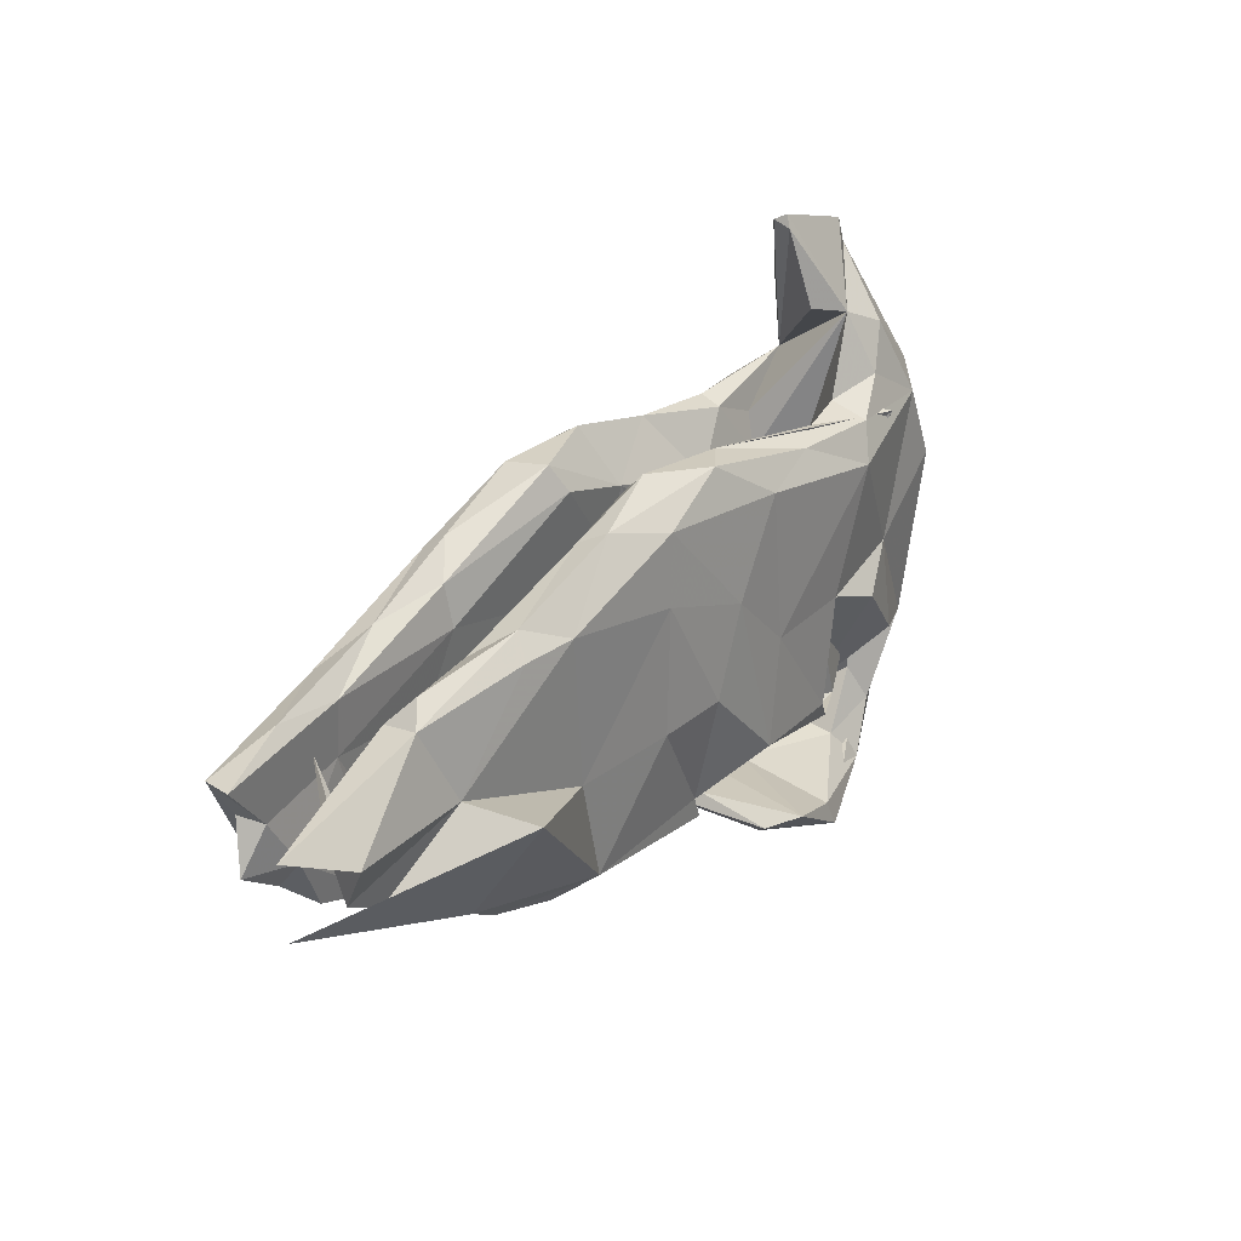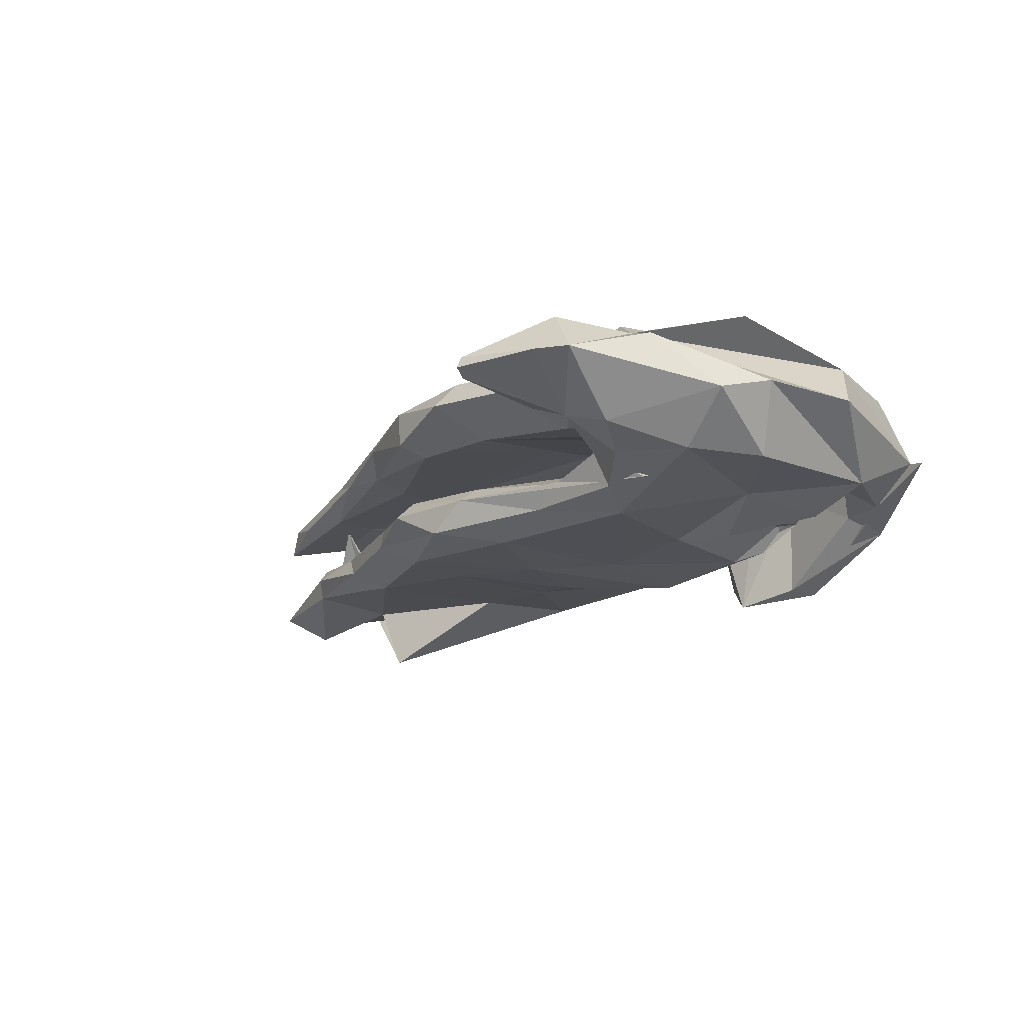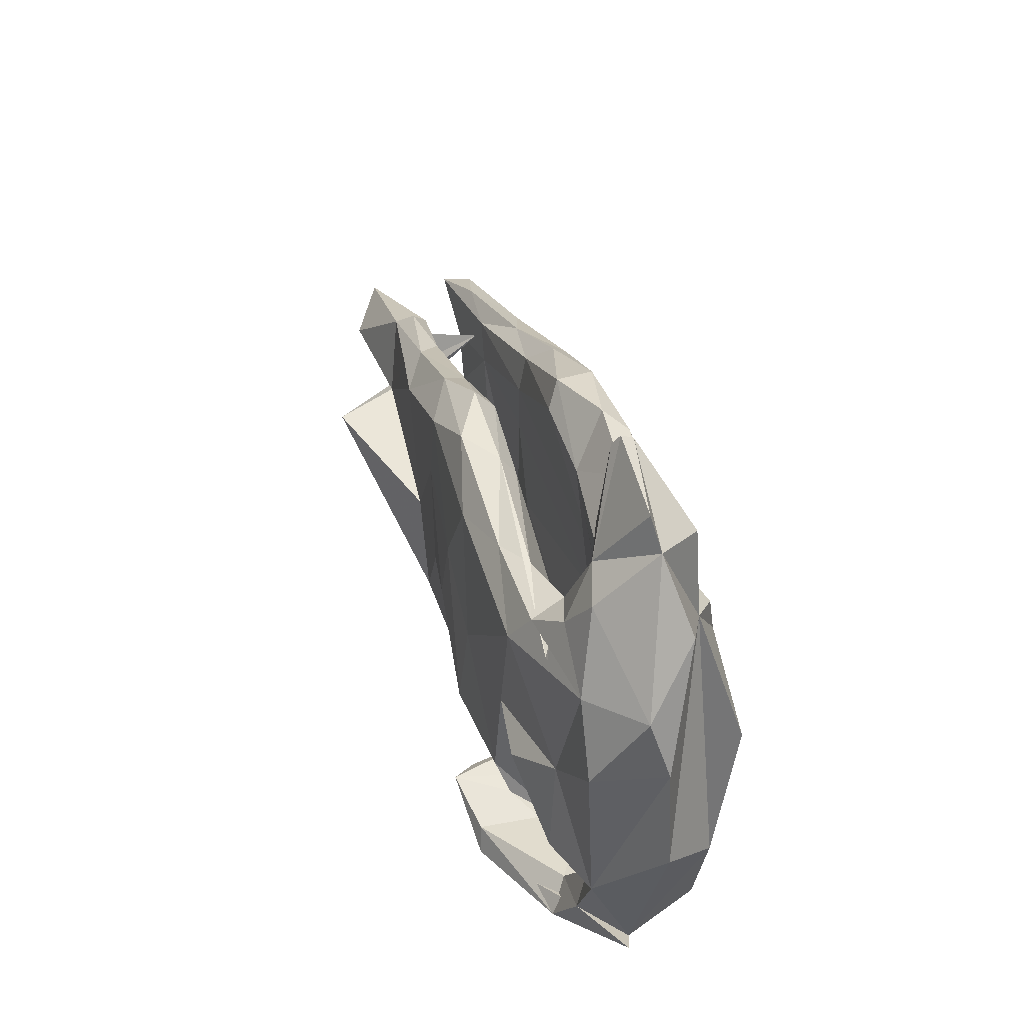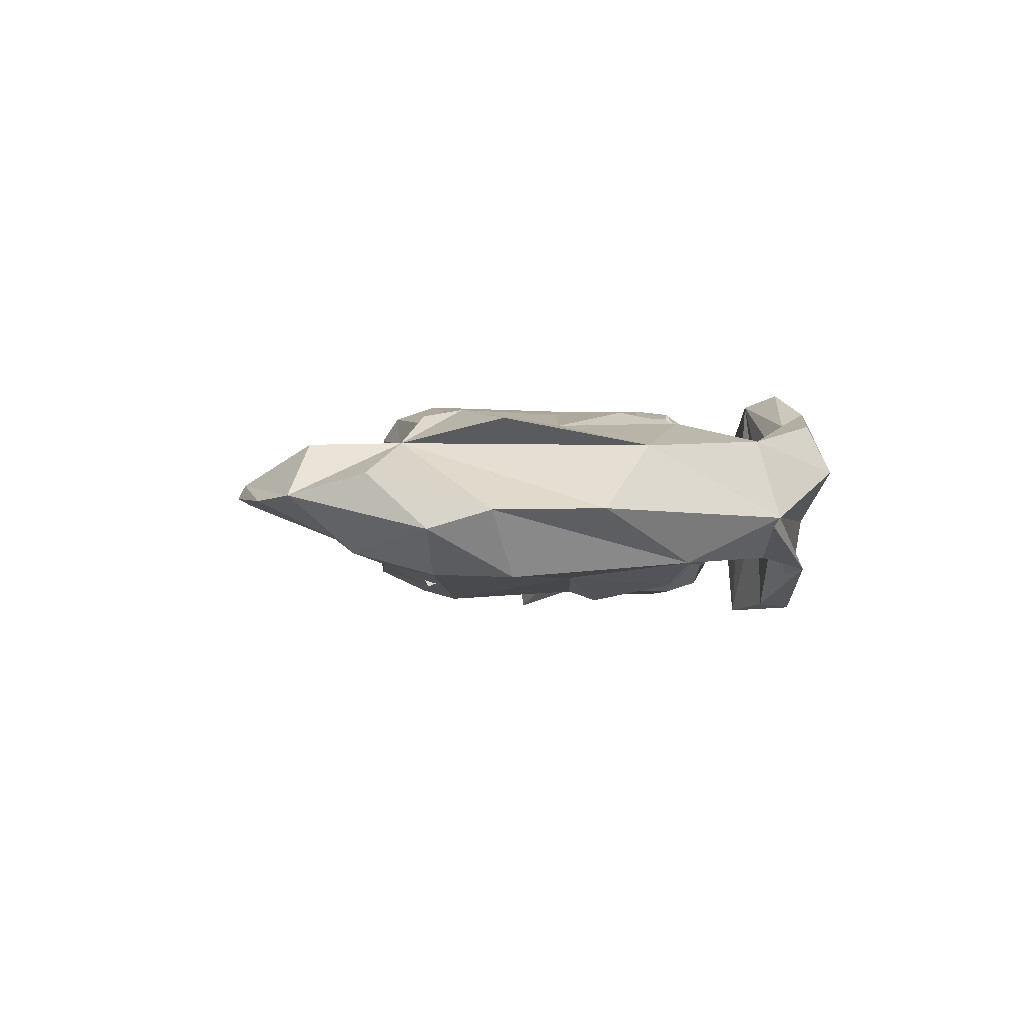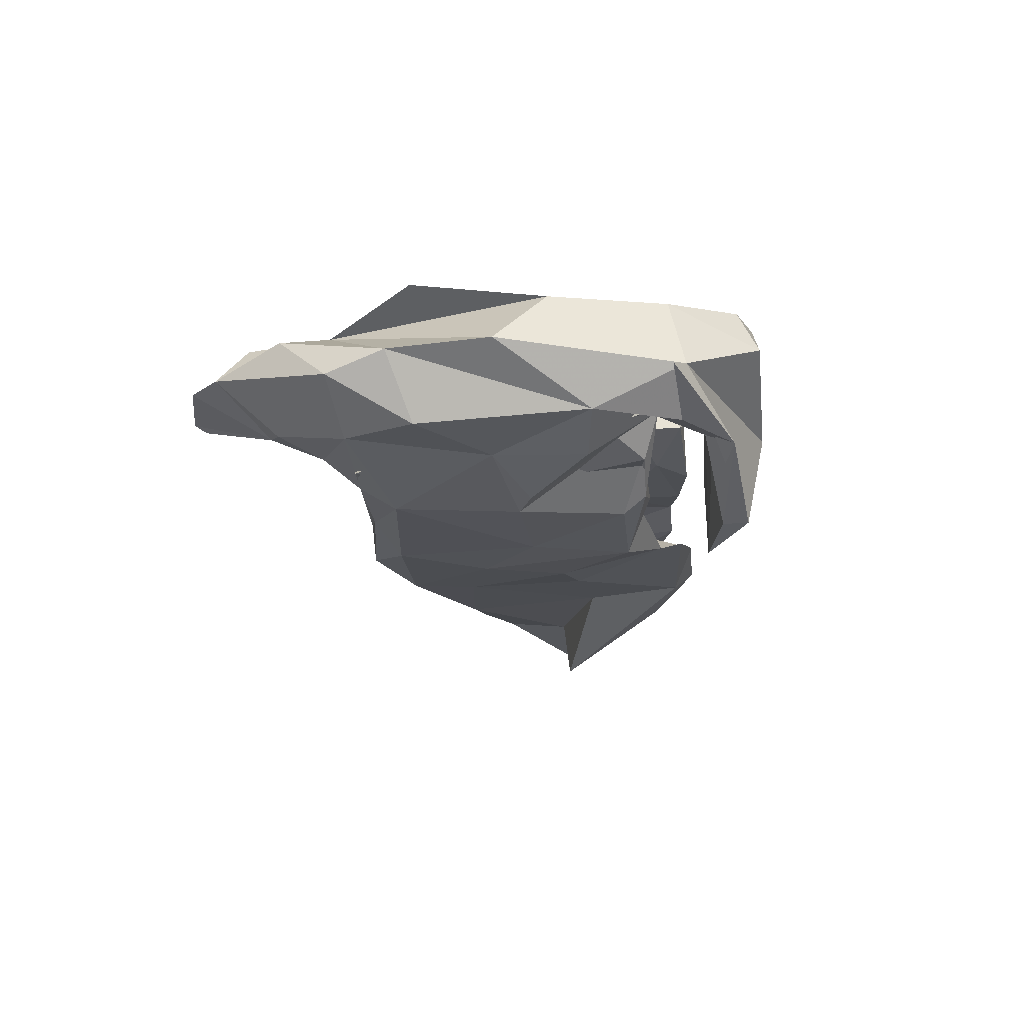
<metadata>
{"format":"obj","ext":"obj","renderer":"f3d","projection":"perspective","resolution":1024,"background":"white","views":[{"elev":27.5,"azim":128.3,"up":"+Y"},{"elev":-17.4,"azim":-130.1,"up":"+Z"},{"elev":39.6,"azim":-106.1,"up":"+Y"},{"elev":1.6,"azim":-94.3,"up":"+Z"},{"elev":-18.5,"azim":-81.3,"up":"+Z"}]}
</metadata>
<code>
v -0.1295 -0.3251 -0.2123
v -0.06804 -0.1726 -0.1853
v 0.06731 -0.03411 -0.1807
v 0.01314 0.112 -0.1805
v -0.1015 0.003688 -0.1762
v -0.3721 -0.03059 -0.1732
v 0.166 0.2831 -0.1631
v 0.06689 -0.2252 -0.1381
v -0.275 0.003493 -0.1642
v -0.2448 -0.1818 -0.1673
v -0.1342 -0.3883 -0.1254
v -0.2335 -0.3576 -0.1916
v -0.3436 0.2161 -0.1712
v 0.1751 0.1661 -0.1685
v 0.3843 0.1985 -0.1567
v -0.2 0.287 -0.1457
v -0.07737 0.2623 -0.1747
v 0.1766 -0.05011 -0.1649
v -0.4859 -0.1444 -0.1392
v -0.5581 0.2607 -0.1152
v -0.2517 -0.403 -0.1975
v -0.4121 -0.259 -0.03921
v 0.04993 -0.2656 -0.1353
v -0.2817 -0.224 -0.1491
v 0.3586 -0.05805 -0.1492
v 0.4744 0.1916 -0.1432
v -0.08797 -0.3457 -0.1673
v 0.613 0.03534 -0.1416
v 0.317 -0.2354 -0.1465
v -0.4727 0.02227 -0.1267
v 0.5724 0.01786 -0.255
v -0.3764 0.2744 -0.1413
v 0.6681 0.1598 -0.1148
v 0.2592 0.3037 -0.1179
v 0.8603 -0.1083 -0.043
v 0.3766 -0.2665 -0.1029
v -0.3129 -0.08169 -0.1152
v -0.2153 -0.2267 -0.13
v 0.03891 0.3388 -0.145
v -0.3632 -0.2301 -0.1091
v -0.5834 -0.1626 -0.09584
v 0.8304 0.03895 -0.1598
v 0.5769 -0.1767 -0.1233
v 0.4553 0.2287 -0.115
v -0.2284 -0.2 -0.09826
v -0.4481 0.3247 -0.1094
v -0.3643 0.298 -0.08248
v -0.04352 -0.1123 -0.1054
v -0.1015 -0.2013 -0.1125
v 0.1444 0.3486 -0.09175
v -0.4396 -0.3894 -0.1159
v -0.4023 -0.3384 -0.08431
v -0.6122 0.132 -0.1164
v 0.2087 -0.168 -0.1327
v -0.2656 0.2942 -0.1097
v 0.8117 -0.04588 -0.1106
v -0.6704 0.1697 -0.004156
v -0.4755 -0.2445 -0.06531
v -0.4991 0.3936 -0.08143
v -0.5005 -0.3051 -0.09214
v 0.2762 0.2824 -0.07448
v 0.514 0.1947 -0.06891
v 0.2131 -0.2762 -0.095
v 0.1267 -0.1616 -0.08563
v -0.02984 0.3314 -0.0947
v 0.6341 0.1903 -0.08652
v 0.5927 -0.1823 -0.06171
v -0.05298 0.009446 -0.0923
v 0.1107 0.06048 -0.07739
v 0.2938 -0.09897 -0.07497
v 0.2998 -0.2344 -0.07412
v -0.5754 -0.3191 -0.02164
v -0.03021 0.2932 -0.06594
v -0.3244 0.08477 -0.08756
v -0.6537 0.2742 -0.03569
v 0.6943 0.07636 0.05913
v 0.7453 -0.08514 -0.1075
v 0.5014 -0.2306 -0.09668
v -0.414 -0.04668 -0.008432
v -0.1964 -0.001815 -0.0809
v 0.2738 0.05981 -0.06959
v -0.4561 0.2648 -0.1417
v 0.8068 0.02922 -0.07342
v -0.2383 0.1368 -0.04927
v 0.7798 0.03871 -0.05377
v -0.5284 0.5017 0.01613
v -0.4479 -0.1656 -0.07453
v 0.5342 -0.001598 -0.0637
v -0.01615 0.2128 -0.05026
v 0.2853 0.2004 -0.05409
v -0.4311 0.4244 -0.06108
v 0.6679 0.1514 -0.05409
v 0.4944 0.1004 -0.05889
v 0.143 0.3102 -0.05528
v -0.2572 0.214 -0.04809
v 0.7289 -0.04809 -0.04862
v 0.9249 0.07644 -0.1031
v -0.3415 0.5748 -0.005194
v -0.4973 0.5523 0.00595
v -0.3733 0.04802 0.01876
v -0.2318 -0.4336 -0.0392
v -0.3506 0.5948 0.006751
v -0.6863 -0.01212 -0.001955
v -0.3664 0.4418 -0.03407
v -0.616 -0.3 -0.03492
v -0.3413 0.1784 0.0523
v -0.07975 -0.3192 -0.04154
v -0.3466 0.5828 0.02949
v -0.1835 0.1942 0.0385
v -0.09242 -0.3687 0.1608
v -0.4058 -0.3239 0.0317
v -0.3531 0.2422 0.07325
v 0.7524 0.1473 0.06416
v 0.8743 0.1045 0.03752
v 0.7464 -0.07142 0.04445
v -0.04261 0.0463 0.08372
v -0.1971 0.09636 0.04317
v 0.00896 0.2407 0.0564
v 0.8403 -0.05928 0.06452
v -0.4739 -0.2281 0.04788
v -0.4477 -0.2328 0.07945
v -0.2666 0.279 0.07038
v -0.2794 -0.4236 0.1574
v -0.1846 -0.3308 0.06697
v 0.6448 0.04612 0.06163
v 0.7987 0.01555 0.04981
v -0.5881 0.372 0.05459
v -0.1706 -0.03025 0.06882
v 0.48 -0.2198 0.08678
v 0.6425 0.14 0.05592
v 0.8649 0.1006 0.09087
v -0.2528 -0.3472 0.000339
v 0.3932 0.1467 0.06308
v 0.5726 -0.2152 0.0599
v -0.5344 -0.2886 0.1061
v 0.1453 0.2814 0.04625
v 0.01546 -0.04503 0.08864
v 0.356 -0.1122 0.06942
v -0.6106 -0.09251 0.0992
v 0.1836 -0.2124 0.0769
v 0.7014 -0.168 0.05542
v 0.4405 0.02644 0.07707
v -0.1695 -0.1864 0.08106
v 0.396 0.2167 0.07706
v 0.1677 0.3274 0.06809
v 0.2544 -0.2694 0.07568
v 0.009824 -0.1783 0.09023
v 0.393 -0.2427 0.07962
v -0.3895 -0.1996 0.09
v -0.3116 -0.2268 0.08732
v -0.4803 0.3117 0.1036
v 0.7546 -0.1213 0.08088
v -0.2736 0.2889 0.112
v 0.6494 -0.146 0.1203
v -0.1539 -0.2272 0.1172
v -0.4937 -0.2656 0.09224
v 0.04385 0.3383 0.1127
v -0.4365 -0.4382 0.05294
v 0.5266 0.1969 0.09644
v -0.4542 0.4668 0.1008
v -0.4022 -0.3395 0.09879
v 0.8169 0.02453 0.09037
v -0.4237 -0.1674 0.1385
v -0.107 0.3074 0.1041
v 0.7871 -0.04052 0.12
v 0.3605 0.2409 0.1479
v 0.2467 -0.2656 0.1361
v -0.4161 -0.4009 0.1328
v -0.5953 0.1458 0.1442
v 0.7125 -0.0967 0.1167
v 0.06084 -0.2704 0.1102
v 0.5832 0.03095 0.145
v 0.5096 -0.1988 0.1266
v -0.1668 -0.3409 0.1732
v 0.3473 0.2643 0.1168
v -0.4324 0.03959 0.1341
v 0.6224 0.1519 0.1269
v -0.2041 -0.1253 0.1516
v 0.3573 -0.2307 0.1509
v -0.07768 -0.205 0.1534
v 0.1837 0.3197 0.1392
v -0.4105 0.2709 0.1507
v 0.009549 0.3111 0.1535
v 0.0734 -0.2281 0.1654
v -0.4048 0.2049 0.1619
v -0.3687 -0.07584 0.1586
v -0.2607 0.02488 0.1566
v -0.04915 -0.3333 0.08656
v 0.1257 -0.08022 0.1634
v -0.3937 -0.3615 0.1344
v -0.1862 0.2732 0.1432
v -0.1335 -0.01415 0.1564
v -0.03234 0.005646 0.1689
v 0.1319 -0.2726 0.1432
v 0.247 0.01111 0.1592
v 0.4265 0.1673 0.1599
v -0.05381 -0.1506 0.1687
v -0.003639 0.2399 0.177
v 0.2409 0.2293 0.1676
v 0.385 0.04547 0.1626
v -0.1563 0.2249 0.1641
v -0.1941 -0.3921 0.1943
f 10 5 2
f 4 2 5
f 24 10 2
f 9 5 10
f 9 22 6
f 19 6 22
f 30 9 6
f 10 22 9
f 81 70 88
f 67 88 70
f 93 81 88
f 64 70 81
f 44 33 26
f 28 26 33
f 15 44 26
f 66 33 44
f 72 51 21
f 12 21 51
f 101 72 21
f 105 51 72
f 52 12 51
f 60 52 51
f 132 12 52
f 38 24 2
f 49 38 2
f 40 24 38
f 45 38 49
f 37 45 49
f 40 38 45
f 18 3 14
f 4 14 3
f 25 18 14
f 8 3 18
f 28 15 26
f 34 44 15
f 7 34 15
f 61 44 34
f 22 24 40
f 22 10 24
f 87 22 40
f 13 5 9
f 7 15 14
f 25 14 15
f 4 7 14
f 39 34 7
f 81 54 64
f 8 64 54
f 69 54 81
f 17 39 7
f 50 34 39
f 41 19 22
f 30 19 41
f 30 6 19
f 71 70 64
f 13 9 30
f 43 78 29
f 36 29 78
f 31 43 29
f 67 78 43
f 71 36 78
f 63 29 36
f 35 43 31
f 77 35 31
f 67 43 35
f 13 17 5
f 4 5 17
f 16 17 13
f 17 7 4
f 2 4 3
f 8 2 3
f 49 2 8
f 12 1 21
f 27 21 1
f 132 1 12
f 107 27 1
f 11 21 27
f 101 21 11
f 118 117 109
f 106 109 117
f 164 118 109
f 128 117 118
f 100 117 128
f 137 128 118
f 121 120 79
f 87 79 120
f 149 121 79
f 135 120 121
f 133 116 136
f 118 136 116
f 144 133 136
f 142 116 133
f 60 41 58
f 22 58 41
f 52 60 58
f 72 41 60
f 135 72 158
f 101 158 72
f 174 107 124
f 1 124 107
f 132 174 124
f 188 107 174
f 123 158 101
f 202 123 101
f 168 158 123
f 188 110 11
f 101 11 110
f 27 188 11
f 174 110 188
f 202 101 110
f 113 114 130
f 126 130 114
f 159 113 130
f 131 114 113
f 131 126 114
f 125 130 126
f 115 125 126
f 133 130 125
f 119 115 126
f 134 125 115
f 162 119 126
f 152 115 119
f 141 134 115
f 152 141 115
f 154 134 141
f 99 102 91
f 98 91 102
f 86 99 91
f 108 102 99
f 104 91 98
f 108 98 102
f 59 86 91
f 72 103 41
f 57 41 103
f 139 103 72
f 73 94 65
f 50 65 94
f 82 73 65
f 89 94 73
f 61 50 94
f 39 65 50
f 16 65 39
f 53 30 41
f 90 61 94
f 34 50 61
f 79 87 37
f 40 37 87
f 89 84 68
f 80 68 84
f 69 89 68
f 73 84 89
f 48 68 80
f 37 80 84
f 157 181 145
f 175 145 181
f 118 157 145
f 183 181 157
f 135 163 139
f 176 139 163
f 72 135 139
f 121 163 135
f 169 151 139
f 103 139 151
f 185 169 139
f 185 151 169
f 192 187 178
f 186 178 187
f 185 187 192
f 192 193 201
f 198 201 193
f 185 192 201
f 197 193 192
f 189 198 193
f 183 201 198
f 198 181 183
f 199 181 198
f 166 181 199
f 195 199 198
f 186 176 163
f 187 176 186
f 176 187 185
f 191 185 201
f 191 201 183
f 164 191 183
f 164 183 157
f 185 139 176
f 118 164 157
f 153 191 164
f 153 185 191
f 151 185 182
f 153 182 185
f 151 182 153
f 122 151 153
f 174 202 110
f 190 123 202
f 190 202 174
f 58 22 87
f 120 58 87
f 105 72 60
f 51 105 60
f 54 69 68
f 90 89 69
f 54 68 48
f 37 48 80
f 37 49 48
f 8 48 49
f 37 40 45
f 111 52 58
f 61 90 62
f 93 62 90
f 44 61 62
f 66 44 62
f 90 69 81
f 93 90 81
f 8 54 48
f 17 16 39
f 55 65 16
f 111 132 52
f 174 132 111
f 92 66 62
f 124 1 132
f 92 33 66
f 63 64 8
f 93 92 62
f 97 33 92
f 63 71 64
f 67 70 71
f 42 33 97
f 85 97 92
f 83 42 97
f 36 71 63
f 23 63 8
f 29 63 23
f 28 33 42
f 56 28 42
f 85 83 97
f 56 42 83
f 76 56 83
f 96 88 67
f 28 25 15
f 29 18 25
f 29 23 8
f 188 27 107
f 94 89 90
f 82 84 73
f 95 84 82
f 151 91 104
f 120 111 58
f 156 111 120
f 74 95 82
f 74 84 95
f 106 100 91
f 47 91 100
f 112 106 91
f 151 57 103
f 53 57 75
f 127 75 57
f 127 86 75
f 59 75 86
f 151 86 127
f 151 104 98
f 31 25 28
f 8 18 29
f 31 29 25
f 77 31 28
f 77 28 56
f 67 35 77
f 130 133 144
f 159 130 144
f 137 140 147
f 171 147 140
f 138 140 137
f 146 171 140
f 184 147 171
f 177 113 159
f 166 177 159
f 131 113 177
f 148 140 138
f 129 148 138
f 146 140 148
f 167 146 148
f 194 171 146
f 167 194 146
f 184 171 194
f 165 131 177
f 125 129 142
f 138 142 129
f 133 125 142
f 134 129 125
f 165 162 131
f 126 131 162
f 119 162 165
f 173 129 134
f 129 167 148
f 179 167 129
f 154 173 134
f 152 119 165
f 170 152 165
f 154 152 170
f 172 170 165
f 154 141 152
f 172 154 170
f 32 47 55
f 82 55 47
f 16 32 55
f 46 47 32
f 75 20 53
f 30 53 20
f 32 20 46
f 59 46 20
f 96 83 85
f 92 96 85
f 76 83 96
f 55 82 65
f 82 47 79
f 100 79 47
f 74 82 79
f 53 41 57
f 46 91 47
f 59 91 46
f 59 20 75
f 77 96 67
f 77 76 96
f 92 88 96
f 88 92 93
f 86 108 99
f 160 108 86
f 151 98 108
f 160 151 108
f 151 127 57
f 112 91 151
f 122 106 112
f 122 109 106
f 164 109 122
f 117 100 106
f 145 136 118
f 150 163 121
f 156 120 135
f 156 161 111
f 174 111 161
f 135 161 156
f 144 136 145
f 175 144 145
f 116 137 118
f 143 128 137
f 100 128 150
f 143 150 128
f 149 100 150
f 121 149 150
f 79 100 149
f 155 163 150
f 190 161 135
f 142 137 116
f 147 143 137
f 155 150 143
f 147 155 143
f 190 135 168
f 158 168 135
f 123 190 168
f 174 161 190
f 175 159 144
f 166 159 175
f 138 137 142
f 180 155 147
f 184 189 197
f 193 197 189
f 180 184 197
f 167 189 184
f 147 184 180
f 178 180 197
f 178 155 180
f 196 177 166
f 196 200 172
f 173 172 200
f 177 196 172
f 199 200 196
f 76 77 56
f 13 30 20
f 32 13 20
f 32 16 13
f 71 78 67
f 200 195 173
f 179 173 195
f 199 195 200
f 189 179 195
f 198 189 195
f 167 179 189
f 194 167 184
f 129 173 179
f 165 177 172
f 173 154 172
f 151 160 86
f 112 151 122
f 164 122 153
f 166 175 181
f 196 166 199
f 178 163 155
f 186 163 178
f 192 178 197
f 84 74 37
f 79 37 74

</code>
